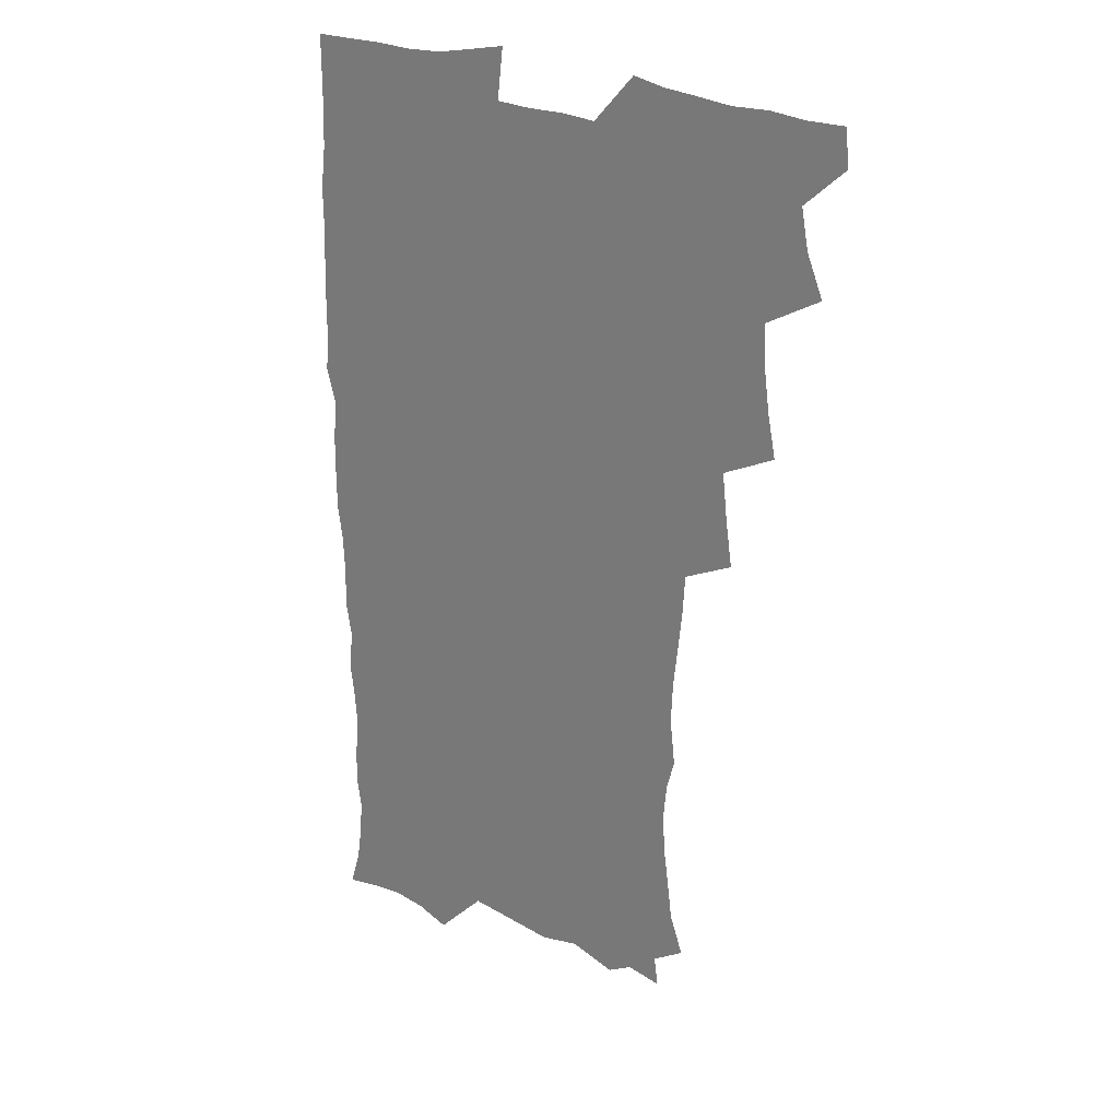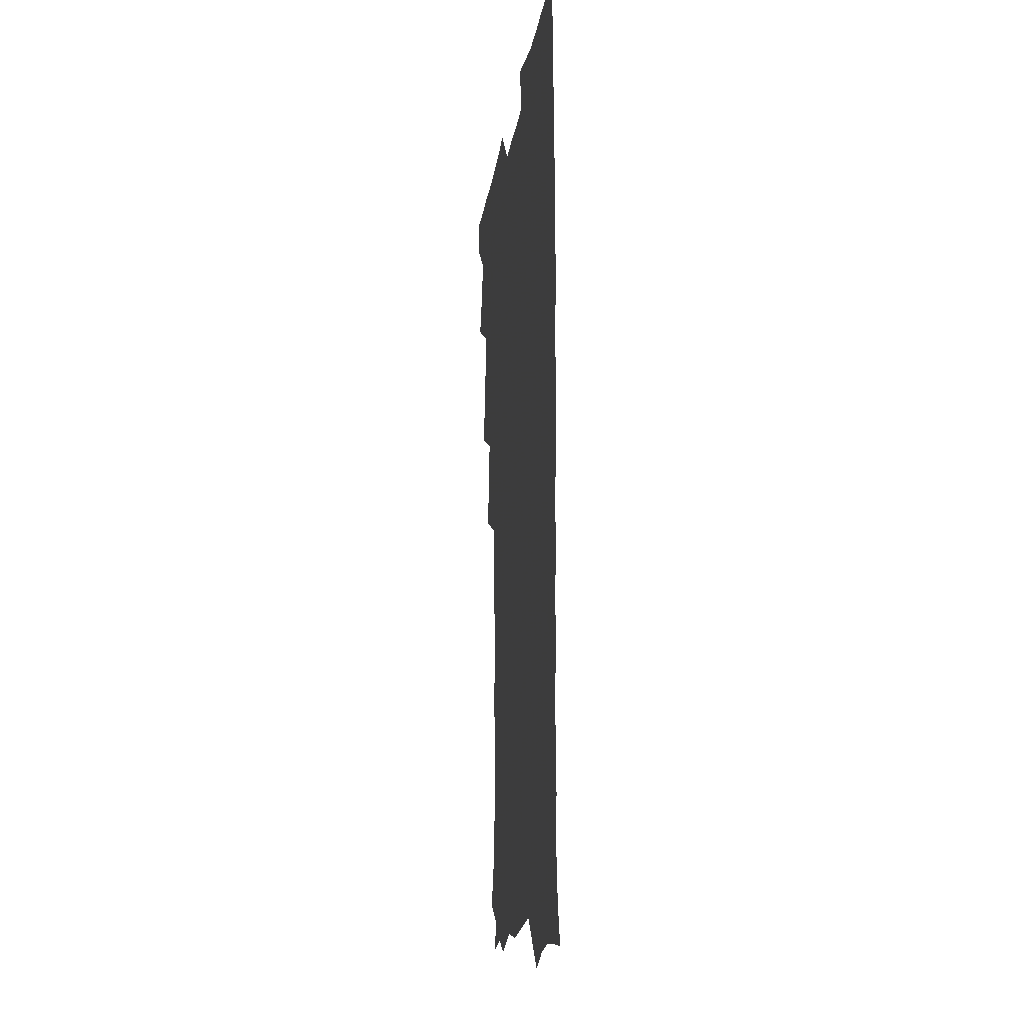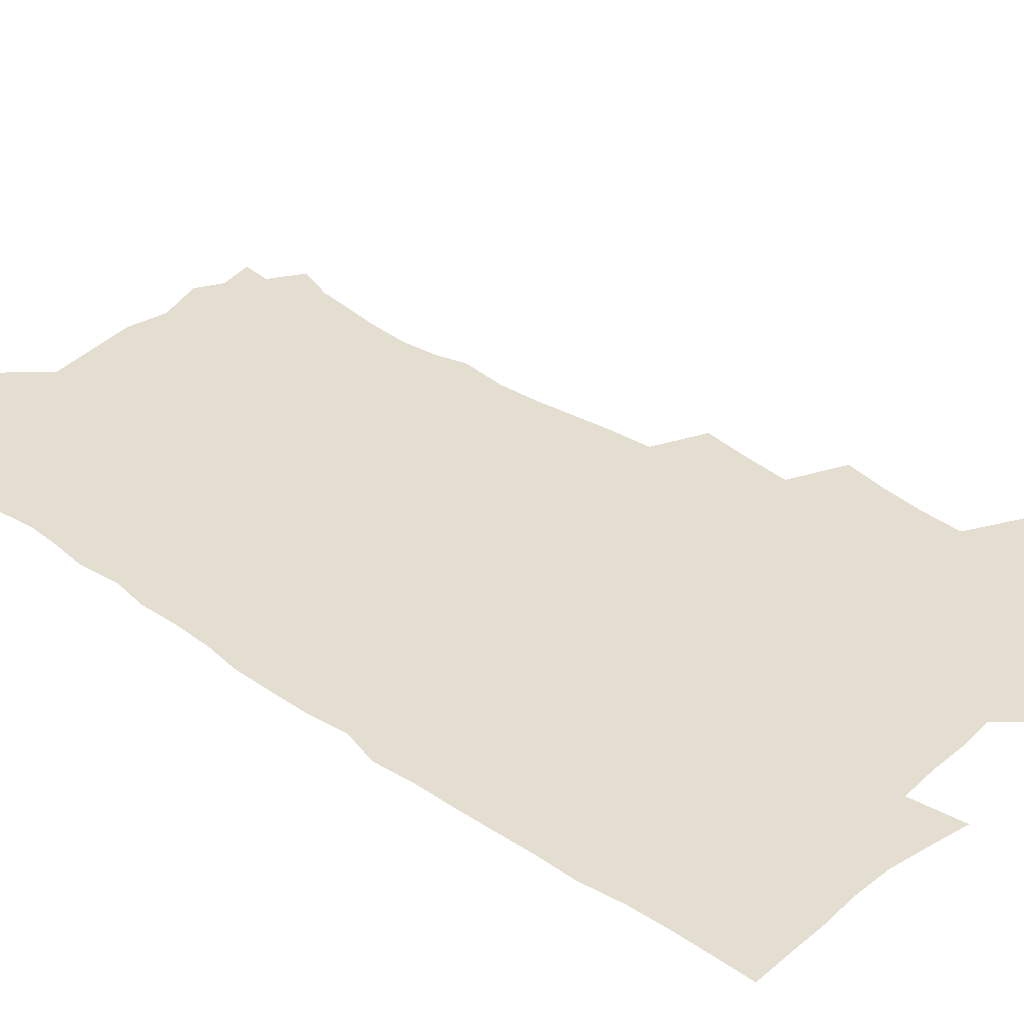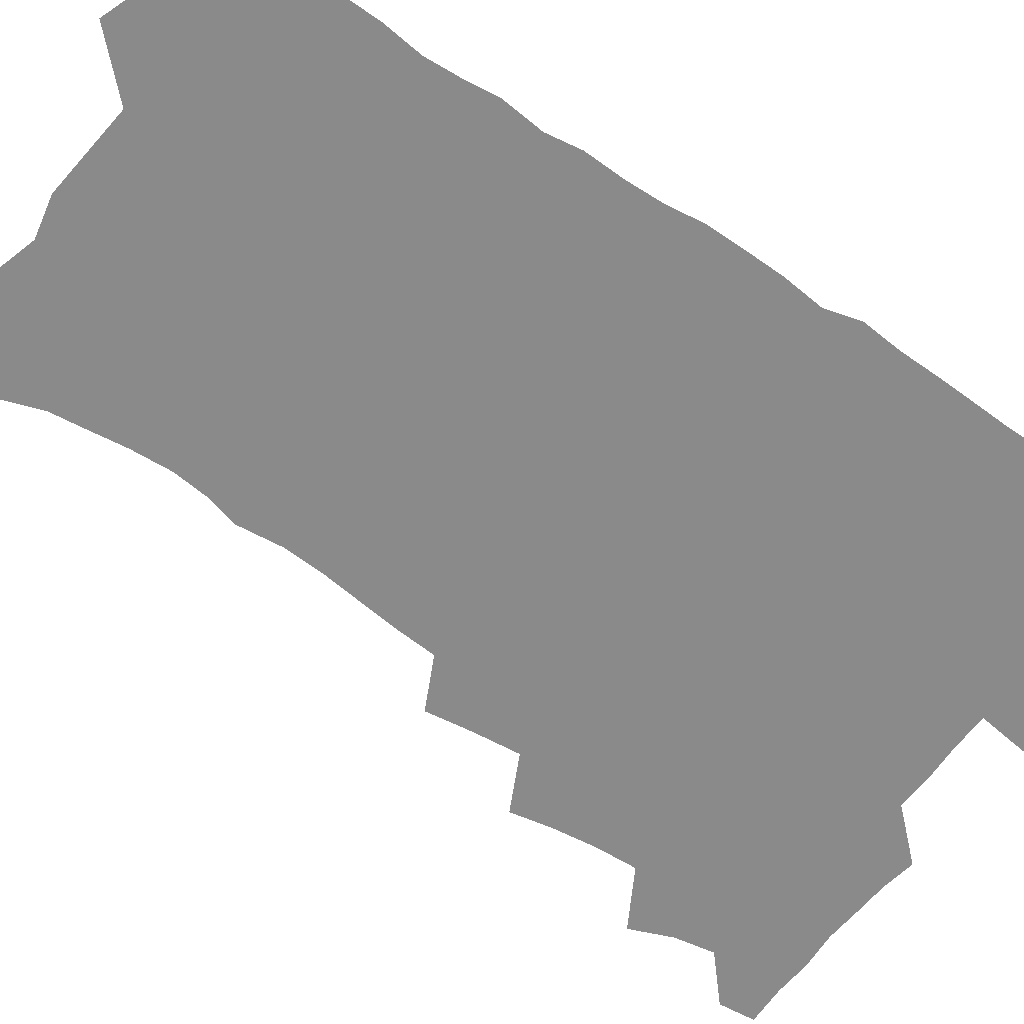
<metadata>
{"format":"obj","ext":"obj","renderer":"f3d","projection":"perspective","resolution":1024,"background":"white","views":[{"elev":25.1,"azim":-142.9,"up":"+Y"},{"elev":-17.5,"azim":81.9,"up":"+Y"},{"elev":35.9,"azim":131.9,"up":"+Z"},{"elev":-63.5,"azim":54.9,"up":"+Z"}]}
</metadata>
<code>
v 463.7 555 0
v 465.3 569.7 0
v 471.3 506.6 0
v 478.2 523.2 0
v 481.2 539.2 0
v 482.2 554.1 0
v 481.3 569.3 0
v 488 442.1 0
v 491.4 459.4 0
v 493.7 476.4 0
v 494.6 493.4 0
v 498.5 510.2 0
v 497.8 524.6 0
v 497.7 539.3 0
v 497.5 554.1 0
v 495.9 570.6 0
v 505.2 393.5 0
v 508 412.1 0
v 510.1 431.1 0
v 511.2 448.1 0
v 511.4 463.7 0
v 508.9 478 0
v 512.8 495.4 0
v 514.2 510.7 0
v 513.7 524.9 0
v 513 539.6 0
v 512.2 554.8 0
v 511.5 569.8 0
v 523.1 209.6 0
v 528.7 225.4 0
v 530.4 239.2 0
v 532.6 254.9 0
v 533.8 271.7 0
v 532.3 286.6 0
v 529 299 0
v 531.1 318 0
v 530.4 334.1 0
v 528.7 350 0
v 526.9 366.3 0
v 525.8 383.5 0
v 525.5 400.5 0
v 526.2 417.6 0
v 526.2 433.5 0
v 527.8 450.4 0
v 528.9 466.5 0
v 528.5 481.4 0
v 527.8 496 0
v 528 510.6 0
v 528.2 525.1 0
v 528.2 539.7 0
v 526.9 555.5 0
v 525.9 571.1 0
v 534.9 188.8 0
v 536.5 201 0
v 539.6 215.1 0
v 546.3 234.2 0
v 548 250 0
v 549 265.8 0
v 547.9 279.6 0
v 547.8 295.2 0
v 546.1 309.2 0
v 547.5 327.6 0
v 545.5 341.5 0
v 544.8 357.5 0
v 544.2 373.5 0
v 542.6 388.5 0
v 542.5 404.7 0
v 544.2 422.2 0
v 543.9 437.2 0
v 543.1 451.7 0
v 543.5 466.9 0
v 544.1 482.1 0
v 544.3 496.6 0
v 544.4 511 0
v 544.3 525.2 0
v 542.9 540.3 0
v 541.3 556.3 0
v 540 572.2 0
v 549.2 191.3 0
v 555 207.2 0
v 559.6 224.8 0
v 561.2 240 0
v 563.4 257.1 0
v 563.6 271.9 0
v 562.8 286 0
v 562 300.5 0
v 561.1 315.1 0
v 561.9 332.7 0
v 560.9 347.1 0
v 560.4 362.5 0
v 558.8 376.5 0
v 558 391.6 0
v 557.7 406.8 0
v 559 423.5 0
v 558.8 438.4 0
v 558.3 452.8 0
v 559.1 468.2 0
v 559.3 482.7 0
v 559.5 497 0
v 559.9 511.1 0
v 559.8 524.7 0
v 558.3 539.6 0
v 556.1 556.5 0
v 553.7 574.6 0
v 559.8 185.3 0
v 571.6 212.2 0
v 575 229.3 0
v 575.7 244.1 0
v 576.7 259.7 0
v 576.4 273.9 0
v 576.1 288.9 0
v 575.3 303 0
v 575.5 319.3 0
v 575.2 334.7 0
v 575.1 350.2 0
v 574.7 365.1 0
v 574.2 379.8 0
v 574.1 395.2 0
v 573.9 410.2 0
v 573.1 424.2 0
v 573.2 439 0
v 573 453.5 0
v 574 469 0
v 573.4 482.9 0
v 574 497.4 0
v 574.2 511.3 0
v 573.7 525.1 0
v 572.7 539.7 0
v 571.1 555.4 0
v 578.7 190.9 0
v 587 215.2 0
v 589.8 233.4 0
v 589.6 246.5 0
v 589.9 261.5 0
v 589.9 276.5 0
v 589.2 290.2 0
v 589 305.4 0
v 588.8 320.7 0
v 588.5 335.6 0
v 588.6 352.1 0
v 588.3 365.6 0
v 588.4 381.7 0
v 588.2 396.4 0
v 588 410.9 0
v 588.4 426.2 0
v 587.4 439.7 0
v 588.1 455.1 0
v 588.2 469.4 0
v 587.9 483.4 0
v 588 497.5 0
v 588.1 511.4 0
v 587.8 525.6 0
v 587 540.6 0
v 585.8 556.2 0
v 595.5 187.5 0
v 601.4 214.9 0
v 602.7 231.9 0
v 602.7 245.9 0
v 603 262.2 0
v 603.1 277.8 0
v 602.9 292.5 0
v 602.8 307.8 0
v 602.7 323.1 0
v 602.3 337.1 0
v 602 350.4 0
v 602 366.6 0
v 602.2 382.1 0
v 602.1 397.2 0
v 602 411.2 0
v 602.1 426.9 0
v 601.8 440.5 0
v 602.3 455.9 0
v 602.2 469.6 0
v 602 483.4 0
v 601.8 497.2 0
v 602.3 511.5 0
v 602.2 525.7 0
v 602.1 540.1 0
v 601.2 555.8 0
v 614.4 189.5 0
v 615.9 213.2 0
v 616.3 232.7 0
v 616.4 247.7 0
v 616.3 262.5 0
v 616.3 278.8 0
v 616.1 292.5 0
v 616 307.7 0
v 615.9 322.6 0
v 615.8 337.7 0
v 615.6 351.9 0
v 615.5 367.5 0
v 616.1 380.7 0
v 615.9 396.3 0
v 615.9 410.7 0
v 615.9 426.6 0
v 615.9 441.2 0
v 616 455.7 0
v 616.2 469.7 0
v 616.5 483.8 0
v 616.9 497.8 0
v 616.5 511.8 0
v 616.6 525.7 0
v 616.7 539.7 0
v 616.1 556.3 0
v 613.7 577.3 0
v 632.8 191.5 0
v 630.6 214.6 0
v 629.9 231.9 0
v 629.5 248.4 0
v 629.5 262.7 0
v 629.3 278.9 0
v 629.3 293.1 0
v 629.2 308.3 0
v 629.3 322.7 0
v 629.2 338.4 0
v 629.1 353.1 0
v 629.6 365.5 0
v 629.6 382.7 0
v 629.6 397.3 0
v 629.9 410.9 0
v 629.8 426.3 0
v 629.8 440.8 0
v 629.7 455.7 0
v 630.1 469.3 0
v 630.9 482.8 0
v 630.7 498.1 0
v 630.8 511.7 0
v 631 525.6 0
v 630.9 540.1 0
v 631 554.6 0
v 628.8 574.1 0
v 653.6 170 0
v 647.1 194.2 0
v 644.8 213.4 0
v 643.5 231 0
v 643.1 246.4 0
v 642.4 263.8 0
v 642.3 278.8 0
v 642.4 292.9 0
v 643 305.9 0
v 642.2 324.5 0
v 642.7 337.4 0
v 642.4 353 0
v 642.9 366.9 0
v 643.2 381.4 0
v 643.1 396.1 0
v 644.2 409.4 0
v 643.5 426.2 0
v 644 440 0
v 644 454.5 0
v 644.4 468.6 0
v 644.8 482.8 0
v 644.9 497.6 0
v 645.3 511.6 0
v 645.3 525.8 0
v 645.4 540.3 0
v 645.3 554.9 0
v 644.8 571 0
v 666.8 174.9 0
v 662 193.5 0
v 658.9 212.3 0
v 657 230 0
v 656.5 245.2 0
v 655.7 261.9 0
v 655.8 276.4 0
v 655.2 292.4 0
v 656.3 305.4 0
v 655.7 321.9 0
v 655.8 336.8 0
v 656.1 351.4 0
v 657 364.9 0
v 656.9 380.3 0
v 658.5 393.6 0
v 657.6 410.3 0
v 657.6 424.9 0
v 658.1 439 0
v 658.5 453.3 0
v 658.5 468 0
v 659.1 481.9 0
v 658.3 498.3 0
v 659.3 511.5 0
v 659.9 525.7 0
v 660 540.1 0
v 660.1 555.2 0
v 660.2 570.1 0
v 680.4 176.7 0
v 676.2 193.1 0
v 673.6 209.4 0
v 671.7 226.1 0
v 670.2 242.7 0
v 670.8 256.7 0
v 669.7 273.1 0
v 669.7 288.2 0
v 670 303 0
v 669.6 318.8 0
v 671.8 331.5 0
v 670.4 348.6 0
v 670.3 363.9 0
v 671.3 377.9 0
v 672.5 391.9 0
v 672.2 407.8 0
v 673.3 421.9 0
v 672.9 437.4 0
v 672.7 452.4 0
v 673.2 466.9 0
v 673.4 481.6 0
v 672.9 496.7 0
v 674.8 510.7 0
v 674.2 525.9 0
v 674.2 539.8 0
v 675.2 555.1 0
v 675.3 570.5 0
v 694.8 175.3 0
v 691.5 189.8 0
v 687.4 207.4 0
v 685.6 223 0
v 685.6 237.3 0
v 684.6 253 0
v 684.6 267.7 0
v 685.3 282.2 0
v 684.6 298.4 0
v 683.8 314.7 0
v 685.4 328.7 0
v 686.2 343.5 0
v 685.7 359.3 0
v 688.5 372.7 0
v 687 389.5 0
v 688.3 403.9 0
v 688.3 419.4 0
v 687.5 435.5 0
v 687.3 450.5 0
v 688.8 464.7 0
v 689.4 479.6 0
v 690.6 494.4 0
v 689.4 510.4 0
v 690 525.1 0
v 690.2 539.9 0
v 690.1 554.8 0
v 690.5 570.1 0
v 709.2 172.7 0
v 704.6 188.4 0
v 702.5 202.4 0
v 701.4 216.4 0
v 703.2 228.4 0
v 703.2 242.7 0
v 701.5 259 0
v 702.5 273.2 0
v 704.4 287.1 0
v 702.9 304.4 0
v 705.3 318.5 0
v 704.9 334.7 0
v 705.6 350.3 0
v 707.8 364.7 0
v 707.9 380.6 0
v 707.8 396.5 0
v 706.4 413.6 0
v 710.3 427.7 0
v 709.1 444.1 0
v 709.1 459.7 0
v 708.7 475.5 0
v 708.2 491.4 0
v 708.4 507 0
v 706.4 523.9 0
v 705.8 539.6 0
v 705.8 554.8 0
v 705.9 569.9 0
v 706 586 0
f 5 6 1
f 1 6 2
f 6 7 2
f 11 12 3
f 3 12 4
f 12 13 4
f 4 13 5
f 13 14 5
f 5 14 6
f 14 15 6
f 6 15 7
f 15 16 7
f 19 20 8
f 8 20 9
f 20 21 9
f 9 21 10
f 21 22 10
f 10 22 11
f 22 23 11
f 11 23 12
f 23 24 12
f 12 24 13
f 24 25 13
f 13 25 14
f 25 26 14
f 14 26 15
f 26 27 15
f 15 27 16
f 27 28 16
f 40 41 17
f 17 41 18
f 41 42 18
f 18 42 19
f 42 43 19
f 19 43 20
f 43 44 20
f 20 44 21
f 44 45 21
f 21 45 22
f 45 46 22
f 22 46 23
f 46 47 23
f 23 47 24
f 47 48 24
f 24 48 25
f 48 49 25
f 25 49 26
f 49 50 26
f 26 50 27
f 50 51 27
f 27 51 28
f 51 52 28
f 54 55 29
f 29 55 30
f 55 56 30
f 30 56 31
f 56 57 31
f 31 57 32
f 57 58 32
f 32 58 33
f 58 59 33
f 33 59 34
f 59 60 34
f 34 60 35
f 60 61 35
f 35 61 36
f 61 62 36
f 36 62 37
f 62 63 37
f 37 63 38
f 63 64 38
f 38 64 39
f 64 65 39
f 39 65 40
f 65 66 40
f 40 66 41
f 66 67 41
f 41 67 42
f 67 68 42
f 42 68 43
f 68 69 43
f 43 69 44
f 69 70 44
f 44 70 45
f 70 71 45
f 45 71 46
f 71 72 46
f 46 72 47
f 72 73 47
f 47 73 48
f 73 74 48
f 48 74 49
f 74 75 49
f 49 75 50
f 75 76 50
f 50 76 51
f 76 77 51
f 51 77 52
f 77 78 52
f 53 79 54
f 79 80 54
f 54 80 55
f 80 81 55
f 55 81 56
f 81 82 56
f 56 82 57
f 82 83 57
f 57 83 58
f 83 84 58
f 58 84 59
f 84 85 59
f 59 85 60
f 85 86 60
f 60 86 61
f 86 87 61
f 61 87 62
f 87 88 62
f 62 88 63
f 88 89 63
f 63 89 64
f 89 90 64
f 64 90 65
f 90 91 65
f 65 91 66
f 91 92 66
f 66 92 67
f 92 93 67
f 67 93 68
f 93 94 68
f 68 94 69
f 94 95 69
f 69 95 70
f 95 96 70
f 70 96 71
f 96 97 71
f 71 97 72
f 97 98 72
f 72 98 73
f 98 99 73
f 73 99 74
f 99 100 74
f 74 100 75
f 100 101 75
f 75 101 76
f 101 102 76
f 76 102 77
f 102 103 77
f 77 103 78
f 103 104 78
f 79 105 80
f 105 106 80
f 80 106 81
f 106 107 81
f 81 107 82
f 107 108 82
f 82 108 83
f 108 109 83
f 83 109 84
f 109 110 84
f 84 110 85
f 110 111 85
f 85 111 86
f 111 112 86
f 86 112 87
f 112 113 87
f 87 113 88
f 113 114 88
f 88 114 89
f 114 115 89
f 89 115 90
f 115 116 90
f 90 116 91
f 116 117 91
f 91 117 92
f 117 118 92
f 92 118 93
f 118 119 93
f 93 119 94
f 119 120 94
f 94 120 95
f 120 121 95
f 95 121 96
f 121 122 96
f 96 122 97
f 122 123 97
f 97 123 98
f 123 124 98
f 98 124 99
f 124 125 99
f 99 125 100
f 125 126 100
f 100 126 101
f 126 127 101
f 101 127 102
f 127 128 102
f 102 128 103
f 128 129 103
f 103 129 104
f 105 130 106
f 130 131 106
f 106 131 107
f 131 132 107
f 107 132 108
f 132 133 108
f 108 133 109
f 133 134 109
f 109 134 110
f 134 135 110
f 110 135 111
f 135 136 111
f 111 136 112
f 136 137 112
f 112 137 113
f 137 138 113
f 113 138 114
f 138 139 114
f 114 139 115
f 139 140 115
f 115 140 116
f 140 141 116
f 116 141 117
f 141 142 117
f 117 142 118
f 142 143 118
f 118 143 119
f 143 144 119
f 119 144 120
f 144 145 120
f 120 145 121
f 145 146 121
f 121 146 122
f 146 147 122
f 122 147 123
f 147 148 123
f 123 148 124
f 148 149 124
f 124 149 125
f 149 150 125
f 125 150 126
f 150 151 126
f 126 151 127
f 151 152 127
f 127 152 128
f 152 153 128
f 128 153 129
f 153 154 129
f 130 155 131
f 155 156 131
f 131 156 132
f 156 157 132
f 132 157 133
f 157 158 133
f 133 158 134
f 158 159 134
f 134 159 135
f 159 160 135
f 135 160 136
f 160 161 136
f 136 161 137
f 161 162 137
f 137 162 138
f 162 163 138
f 138 163 139
f 163 164 139
f 139 164 140
f 164 165 140
f 140 165 141
f 165 166 141
f 141 166 142
f 166 167 142
f 142 167 143
f 167 168 143
f 143 168 144
f 168 169 144
f 144 169 145
f 169 170 145
f 145 170 146
f 170 171 146
f 146 171 147
f 171 172 147
f 147 172 148
f 172 173 148
f 148 173 149
f 173 174 149
f 149 174 150
f 174 175 150
f 150 175 151
f 175 176 151
f 151 176 152
f 176 177 152
f 152 177 153
f 177 178 153
f 153 178 154
f 178 179 154
f 155 180 156
f 180 181 156
f 156 181 157
f 181 182 157
f 157 182 158
f 182 183 158
f 158 183 159
f 183 184 159
f 159 184 160
f 184 185 160
f 160 185 161
f 185 186 161
f 161 186 162
f 186 187 162
f 162 187 163
f 187 188 163
f 163 188 164
f 188 189 164
f 164 189 165
f 189 190 165
f 165 190 166
f 190 191 166
f 166 191 167
f 191 192 167
f 167 192 168
f 192 193 168
f 168 193 169
f 193 194 169
f 169 194 170
f 194 195 170
f 170 195 171
f 195 196 171
f 171 196 172
f 196 197 172
f 172 197 173
f 197 198 173
f 173 198 174
f 198 199 174
f 174 199 175
f 199 200 175
f 175 200 176
f 200 201 176
f 176 201 177
f 201 202 177
f 177 202 178
f 202 203 178
f 178 203 179
f 203 204 179
f 180 206 181
f 206 207 181
f 181 207 182
f 207 208 182
f 182 208 183
f 208 209 183
f 183 209 184
f 209 210 184
f 184 210 185
f 210 211 185
f 185 211 186
f 211 212 186
f 186 212 187
f 212 213 187
f 187 213 188
f 213 214 188
f 188 214 189
f 214 215 189
f 189 215 190
f 215 216 190
f 190 216 191
f 216 217 191
f 191 217 192
f 217 218 192
f 192 218 193
f 218 219 193
f 193 219 194
f 219 220 194
f 194 220 195
f 220 221 195
f 195 221 196
f 221 222 196
f 196 222 197
f 222 223 197
f 197 223 198
f 223 224 198
f 198 224 199
f 224 225 199
f 199 225 200
f 225 226 200
f 200 226 201
f 226 227 201
f 201 227 202
f 227 228 202
f 202 228 203
f 228 229 203
f 203 229 204
f 229 230 204
f 204 230 205
f 230 231 205
f 232 233 206
f 206 233 207
f 233 234 207
f 207 234 208
f 234 235 208
f 208 235 209
f 235 236 209
f 209 236 210
f 236 237 210
f 210 237 211
f 237 238 211
f 211 238 212
f 238 239 212
f 212 239 213
f 239 240 213
f 213 240 214
f 240 241 214
f 214 241 215
f 241 242 215
f 215 242 216
f 242 243 216
f 216 243 217
f 243 244 217
f 217 244 218
f 244 245 218
f 218 245 219
f 245 246 219
f 219 246 220
f 246 247 220
f 220 247 221
f 247 248 221
f 221 248 222
f 248 249 222
f 222 249 223
f 249 250 223
f 223 250 224
f 250 251 224
f 224 251 225
f 251 252 225
f 225 252 226
f 252 253 226
f 226 253 227
f 253 254 227
f 227 254 228
f 254 255 228
f 228 255 229
f 255 256 229
f 229 256 230
f 256 257 230
f 230 257 231
f 257 258 231
f 232 259 233
f 259 260 233
f 233 260 234
f 260 261 234
f 234 261 235
f 261 262 235
f 235 262 236
f 262 263 236
f 236 263 237
f 263 264 237
f 237 264 238
f 264 265 238
f 238 265 239
f 265 266 239
f 239 266 240
f 266 267 240
f 240 267 241
f 267 268 241
f 241 268 242
f 268 269 242
f 242 269 243
f 269 270 243
f 243 270 244
f 270 271 244
f 244 271 245
f 271 272 245
f 245 272 246
f 272 273 246
f 246 273 247
f 273 274 247
f 247 274 248
f 274 275 248
f 248 275 249
f 275 276 249
f 249 276 250
f 276 277 250
f 250 277 251
f 277 278 251
f 251 278 252
f 278 279 252
f 252 279 253
f 279 280 253
f 253 280 254
f 280 281 254
f 254 281 255
f 281 282 255
f 255 282 256
f 282 283 256
f 256 283 257
f 283 284 257
f 257 284 258
f 284 285 258
f 259 286 260
f 286 287 260
f 260 287 261
f 287 288 261
f 261 288 262
f 288 289 262
f 262 289 263
f 289 290 263
f 263 290 264
f 290 291 264
f 264 291 265
f 291 292 265
f 265 292 266
f 292 293 266
f 266 293 267
f 293 294 267
f 267 294 268
f 294 295 268
f 268 295 269
f 295 296 269
f 269 296 270
f 296 297 270
f 270 297 271
f 297 298 271
f 271 298 272
f 298 299 272
f 272 299 273
f 299 300 273
f 273 300 274
f 300 301 274
f 274 301 275
f 301 302 275
f 275 302 276
f 302 303 276
f 276 303 277
f 303 304 277
f 277 304 278
f 304 305 278
f 278 305 279
f 305 306 279
f 279 306 280
f 306 307 280
f 280 307 281
f 307 308 281
f 281 308 282
f 308 309 282
f 282 309 283
f 309 310 283
f 283 310 284
f 310 311 284
f 284 311 285
f 311 312 285
f 286 313 287
f 313 314 287
f 287 314 288
f 314 315 288
f 288 315 289
f 315 316 289
f 289 316 290
f 316 317 290
f 290 317 291
f 317 318 291
f 291 318 292
f 318 319 292
f 292 319 293
f 319 320 293
f 293 320 294
f 320 321 294
f 294 321 295
f 321 322 295
f 295 322 296
f 322 323 296
f 296 323 297
f 323 324 297
f 297 324 298
f 324 325 298
f 298 325 299
f 325 326 299
f 299 326 300
f 326 327 300
f 300 327 301
f 327 328 301
f 301 328 302
f 328 329 302
f 302 329 303
f 329 330 303
f 303 330 304
f 330 331 304
f 304 331 305
f 331 332 305
f 305 332 306
f 332 333 306
f 306 333 307
f 333 334 307
f 307 334 308
f 334 335 308
f 308 335 309
f 335 336 309
f 309 336 310
f 336 337 310
f 310 337 311
f 337 338 311
f 311 338 312
f 338 339 312
f 313 340 314
f 340 341 314
f 314 341 315
f 341 342 315
f 315 342 316
f 342 343 316
f 316 343 317
f 343 344 317
f 317 344 318
f 344 345 318
f 318 345 319
f 345 346 319
f 319 346 320
f 346 347 320
f 320 347 321
f 347 348 321
f 321 348 322
f 348 349 322
f 322 349 323
f 349 350 323
f 323 350 324
f 350 351 324
f 324 351 325
f 351 352 325
f 325 352 326
f 352 353 326
f 326 353 327
f 353 354 327
f 327 354 328
f 354 355 328
f 328 355 329
f 355 356 329
f 329 356 330
f 356 357 330
f 330 357 331
f 357 358 331
f 331 358 332
f 358 359 332
f 332 359 333
f 359 360 333
f 333 360 334
f 360 361 334
f 334 361 335
f 361 362 335
f 335 362 336
f 362 363 336
f 336 363 337
f 363 364 337
f 337 364 338
f 364 365 338
f 338 365 339
f 365 366 339

</code>
